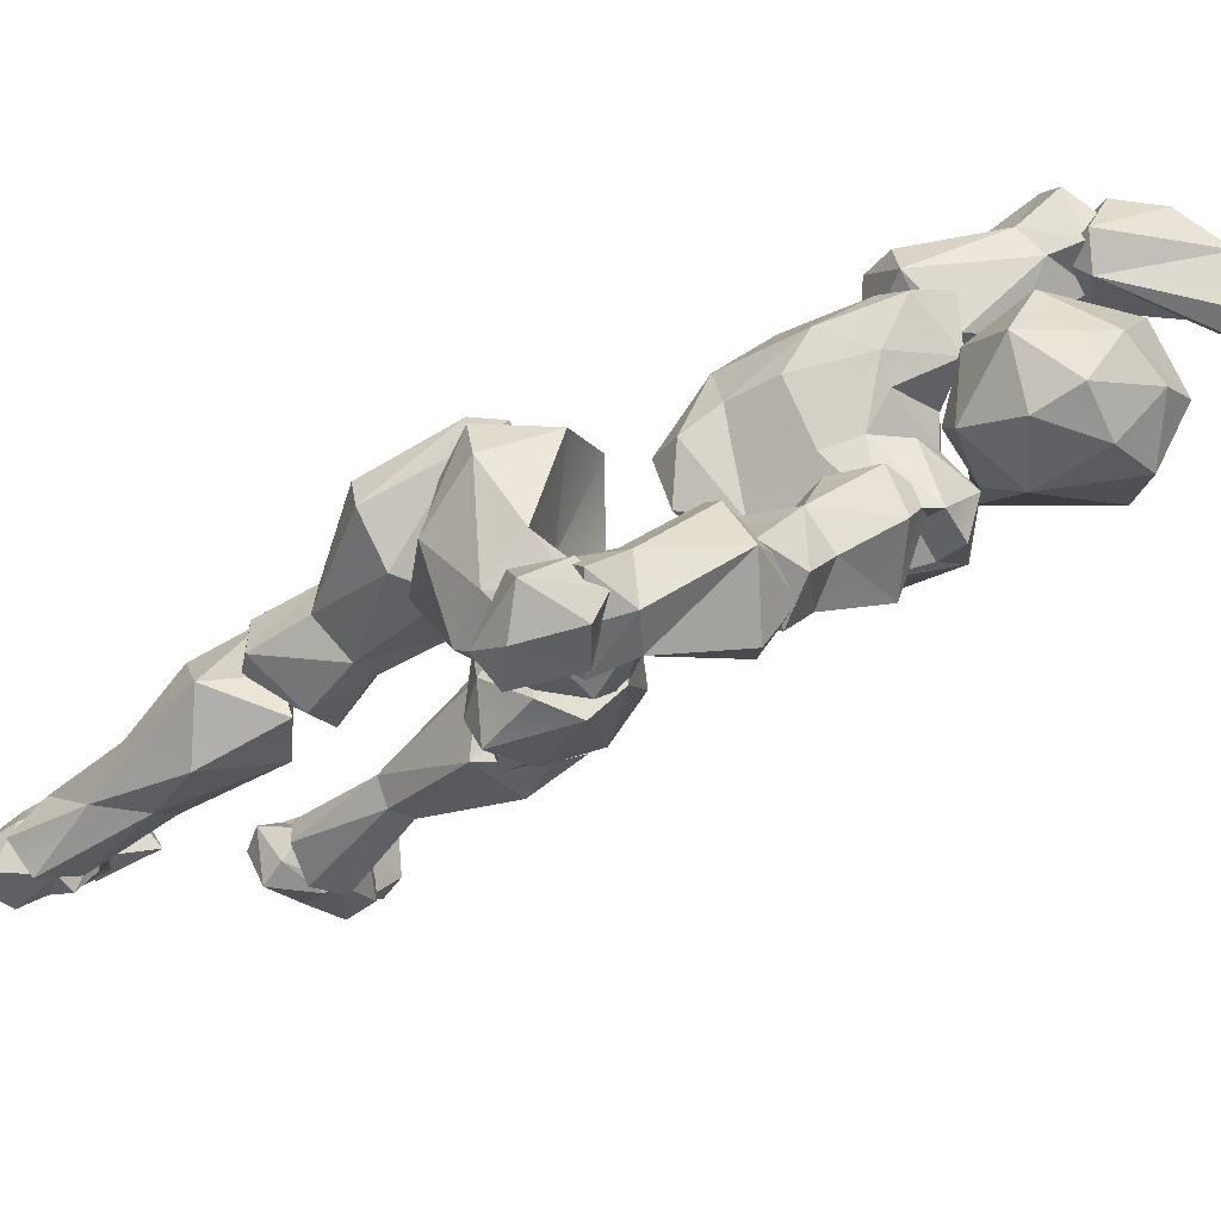
<metadata>
{"format":"obj","ext":"obj","renderer":"f3d","projection":"perspective","resolution":1024,"background":"white","views":[{"elev":-21.6,"azim":145.6,"up":"+Z"}]}
</metadata>
<code>
o Beta_Surface
v 0.7587 0.8986 0.4155
v 0.631 0.9145 0.5137
v 0.7669 0.9767 0.4624
v 0.796 0.9154 0.3228
v 0.5982 0.7785 0.3489
v 0.7497 0.8185 0.2857
v 0.7806 1.015 0.4044
v 0.5572 0.9723 0.4763
v 0.5793 0.8443 0.4189
v 0.7596 0.8601 0.3558
v 0.5081 0.9017 0.3483
v 0.5335 0.8664 0.4257
v 0.67 1.055 0.4527
v 0.7298 1.062 0.3019
v 0.6284 0.9676 0.3239
v 0.6569 0.9194 0.3867
v 0.5154 0.8788 0.242
v 0.518 0.9605 0.1719
v 0.4951 0.9904 0.24
v 0.4858 0.8833 0.307
v 0.5612 1.074 0.2179
v 0.5862 0.9923 0.1331
v 0.7537 0.9342 0.1797
v 0.6604 1.088 0.2156
v 0.5721 0.8107 0.2818
v 0.6409 0.9381 0.1507
v 0.6824 1.036 0.1544
v 0.7651 1.012 0.2304
v 0.7038 0.8385 0.2364
v 0.6182 0.9267 0.2444
v 0.3692 1.233 0.5057
v 0.5455 1.196 0.4442
v 0.4582 1.178 0.5046
v 0.4524 1.345 0.5398
v 0.3658 1.144 0.4831
v 0.4131 1.391 0.5202
v 0.3255 1.372 0.4679
v 0.5067 1.269 0.5377
v 0.4547 1.461 0.5322
v 0.3837 1.461 0.5537
v 0.4675 1.41 0.5426
v 0.6417 1.248 0.3751
v 0.543 1.389 0.3283
v 0.4935 1.45 0.4481
v 0.3769 1.463 0.4665
v 0.5727 1.362 0.43
v 0.4638 1.172 0.452
v 0.3437 1.287 0.4246
v 0.473 1.441 0.4085
v 0.3652 1.401 0.4207
v 0.3727 1.368 0.5538
v 0.5384 1.378 0.4951
v 0.579 1.231 0.4808
v 0.4675 1.069 0.4152
v 0.6359 1.187 0.3699
v 0.3296 1.403 0.5532
v 0.6004 1.284 0.4163
v 0.4006 1.064 0.3896
v 0.5859 1.17 0.3175
v 0.5294 1.225 0.2309
v 0.4567 1.236 0.2064
v 0.3234 1.27 0.2468
v 0.3301 1.154 0.2994
v 0.341 1.413 0.2254
v 0.3616 1.464 0.2949
v 0.3879 1.467 0.2217
v 0.4372 1.488 0.2476
v 0.3803 1.401 0.2235
v 0.5013 1.427 0.3466
v 0.451 1.458 0.3423
v 0.4578 1.071 0.328
v 0.3952 1.148 0.2581
v 0.3164 1.341 0.3004
v 0.6317 1.222 0.2914
v 0.3837 1.419 0.358
v 0.4995 1.446 0.2448
v 0.4217 1.414 0.2573
v 0.4491 1.33 0.2022
v 0.4435 1.178 0.2933
v 0.4767 1.146 0.3671
v 0.5055 1.198 0.276
v 0.5725 1.289 0.2692
v 0.3202 1.414 0.3299
v 0.136 1.454 0.4286
v 0.4052 1.573 0.4487
v 0.3896 1.431 0.3818
v 0.2109 1.602 0.5064
v 0.1351 1.521 0.4522
v 0.1693 1.623 0.4027
v 0.3008 1.655 0.4432
v 0.3886 1.47 0.4722
v 0.3265 1.394 0.4425
v 0.256 1.325 0.4372
v 0.1741 1.358 0.3854
v 0.1838 1.422 0.4764
v 0.2163 1.527 0.5171
v 0.2823 1.412 0.4991
v 0.3487 1.56 0.5222
v 0.1636 1.503 0.3119
v 0.2036 1.592 0.3101
v 0.2412 1.658 0.3864
v 0.3479 1.638 0.3732
v 0.4078 1.476 0.3591
v 0.3249 1.505 0.2882
v 0.2551 1.327 0.3527
v 0.2873 1.614 0.3184
v 0.3855 1.58 0.3421
v 0.6286 0.7255 0.4779
v 0.7428 0.9289 0.4504
v 0.7446 0.5569 0.2117
v 0.6996 0.4853 0.2398
v 0.7286 0.5414 0.3703
v 0.6662 0.4618 0.3087
v 0.6002 0.6644 0.3561
v 0.5799 0.8166 0.3415
v 0.6561 0.568 0.3429
v 0.584 0.7893 0.468
v 0.6509 0.893 0.5295
v 0.8221 0.7919 0.4382
v 0.7267 0.9105 0.5077
v 0.7232 0.7909 0.5148
v 0.7862 0.8278 0.309
v 0.8357 0.8282 0.3876
v 0.635 0.7492 0.2834
v 0.8127 0.4946 0.2626
v 0.7416 0.489 0.3077
v 0.7409 0.5215 0.2353
v 0.676 0.516 0.2181
v 0.6069 0.8774 0.4814
v 0.7051 0.8467 0.2899
v 0.7627 0.6101 0.3728
v 0.8088 0.5108 0.3437
v 0.79 0.6401 0.3136
v 0.8344 0.5482 0.2786
v 0.7373 0.6618 0.2511
v 0.6943 0.6414 0.2471
v 0.642 0.5925 0.2991
v 0.9044 0.004498 0.1575
v 0.8769 0.08007 0.06071
v 0.7793 0.07478 0.1755
v 0.8318 0.1325 0.1278
v 0.8905 0.1332 0.07283
v 0.9075 0.04188 0.1856
v 0.9391 0.0996 0.15
v 0.9665 0.03424 0.1278
v 0.9368 0.01357 0.06626
v 0.8583 0.1238 0.05618
v 0.8285 0.03961 0.2457
v 0.8019 -0.004781 0.1824
v 0.7639 0.04113 0.126
v 0.9617 0.07061 0.08179
v 0.9016 0.02793 0.04866
v 0.8354 -0.02244 0.1988
v 0.8545 0.01962 0.1008
v 0.7892 0.002264 0.1086
v 0.8908 0.106 0.1752
v 0.8194 0.1154 0.09681
v 0.7059 -0.004436 0.1695
v 0.7031 0.02524 0.2091
v 0.8342 0.06092 0.2213
v 0.8512 0.01754 0.228
v 0.8065 0.08329 0.1278
v 0.8228 -0.01137 0.2061
v 0.7663 0.003206 0.2439
v 0.7836 0.03392 0.1086
v 0.7006 0.06793 0.1623
v 0.7681 0.0537 0.2377
v 0.8033 -0.009383 0.1236
v 0.8531 0.4165 0.3027
v 0.8536 0.2917 0.2348
v 0.7909 0.5259 0.3443
v 0.878 0.494 0.2473
v 0.8942 0.3243 0.2111
v 0.8473 0.4355 0.1449
v 0.763 0.5517 0.2036
v 0.6882 0.4151 0.2787
v 0.9229 0.1283 0.06423
v 0.8594 0.1524 0.07328
v 0.9564 0.1053 0.1222
v 0.8231 0.113 0.1039
v 0.8409 0.1671 0.1889
v 0.9143 0.1389 0.1815
v 0.9065 0.2536 0.1389
v 0.8395 0.3148 0.1224
v 0.7812 0.2722 0.1433
v 0.8166 0.1286 0.1491
v 0.8859 0.06634 0.1741
v 0.7519 0.3034 0.2227
v 0.7314 0.515 0.3151
v 0.7704 0.5249 0.2707
v 0.719 0.4737 0.174
v 0.7336 0.4546 0.3551
v 0.2122 1.422 0.5728
v 0.4423 1.429 0.5782
v 0.3528 1.301 0.5221
v 0.1347 1.445 0.6214
v 0.2965 1.46 0.5152
v 0.3738 1.456 0.5019
v 0.2765 1.506 0.6116
v 0.2899 1.41 0.6777
v 0.4274 1.396 0.6228
v 0.3614 1.316 0.6044
v 0.4286 1.342 0.6102
v 0.2359 1.374 0.6192
v 0.1872 1.49 0.5973
v 0.2374 1.457 0.7304
v 0.2542 1.514 0.7089
v 0.1862 1.484 0.7125
v 0.2382 1.539 0.6309
v 0.3028 1.481 0.6534
v 0.3892 1.365 0.4582
v 0.4079 1.426 0.5273
v 0.1877 1.4 0.6714
v 0.4165 1.312 0.5085
v 0.2097 1.532 0.6754
v 0.1697 1.446 0.6741
v 0.1881 1.523 0.7088
v -0.04337 1.562 0.6378
v -0.02851 1.631 0.6337
v 0.07845 1.535 0.5688
v 0.06567 1.614 0.6343
v 0.1238 1.568 0.6972
v 0.2254 1.529 0.5888
v 0.2422 1.485 0.626
v 0.1798 1.473 0.5774
v 0.1749 1.45 0.6146
v 0.1178 1.512 0.7179
v 0.09473 1.469 0.6776
v 0.1495 1.422 0.6338
v -0.06066 1.606 0.6115
v -0.037 1.609 0.5332
v -0.01769 1.564 0.5402
v 0.2447 1.548 0.6417
v 0.1801 1.423 0.6893
v 0.02198 1.644 0.6003
v 0.02041 1.573 0.6532
v 0.01427 1.536 0.6114
v 0.04067 1.585 0.5318
v 0.005659 1.64 0.5448
v 0.2021 1.485 0.6798
v -0.06442 1.657 0.4818
v -0.08808 1.704 0.5654
v -0.01547 1.653 0.6162
v -0.0684 1.614 0.5138
v -0.07229 1.627 0.6351
v -0.01837 1.601 0.5608
v -0.0368 1.64 0.4991
v -0.06135 1.656 0.5181
v -0.03587 1.664 0.5257
v 0.006059 1.633 0.5563
v -0.02218 1.612 0.6256
v -0.06545 1.566 0.5731
v -0.1198 1.67 0.5887
v -0.1084 1.643 0.5201
v 0.4619 1.346 0.2906
v 0.4435 1.405 0.1562
v 0.6172 1.456 0.2179
v 0.7079 1.386 0.1996
v 0.5556 1.413 0.2838
v 0.4895 1.487 0.223
v 0.5835 1.471 0.1597
v 0.5867 1.43 0.1043
v 0.5845 1.365 0.1481
v 0.6094 1.372 0.2081
v 0.4502 1.396 0.3149
v 0.4339 1.461 0.2691
v 0.4366 1.335 0.2056
v 0.5064 1.465 0.2944
v 0.4339 1.372 0.2764
v 0.4496 1.425 0.2202
v 0.6468 1.501 0.115
v 0.6424 1.446 0.06394
v 0.6799 1.346 0.09582
v 0.7173 1.387 0.127
v 0.7161 1.497 0.14
v 0.7479 1.478 0.1837
v 0.8537 1.411 0.07522
v 0.6867 1.361 0.07791
v 0.6885 1.467 0.02805
v 0.8728 1.488 0.0945
v 0.735 1.525 0.1182
v 0.7312 1.422 0.2053
v 0.8636 1.446 0.1109
v 0.7262 1.363 0.1238
v 0.9483 1.415 -0.01742
v 0.8927 1.429 -0.0407
v 0.6468 1.402 0.044
v 0.7307 1.363 0.1722
v 0.9512 1.511 0.04732
v 0.9278 1.483 -0.002989
v 0.9552 1.46 0.07116
v 0.639 1.47 0.09114
v 0.6769 1.484 0.1328
v 0.6733 1.42 0.1922
v 0.875 1.503 0.01863
v 0.8093 1.403 0.01354
v 0.8388 1.457 -0.01046
v 0.6739 1.402 0.1338
v 0.9188 1.395 0.02598
v 0.9014 1.451 -0.03888
v 1.037 1.516 0.0139
v 0.9424 1.514 -0.01541
v 0.9469 1.403 -0.02525
v 0.9991 1.397 -0.0212
v 0.9958 1.427 -0.07499
v 0.9121 1.505 0.03455
v 1.021 1.472 0.04153
v 0.9441 1.484 0.07093
v 0.9535 1.418 0.05443
v 1.027 1.484 -0.04878
v 1.031 1.416 -0.03392
v 0.9201 1.442 0.03134
v 0.5524 0.06908 0.2229
v 0.4658 0.1521 0.2492
v 0.4633 0.1143 0.1246
v 0.539 0.07186 0.1325
v 0.4009 0.001589 0.2532
v 0.36 -0.02264 0.1615
v 0.3724 0.05631 0.2568
v 0.4518 0.04852 0.2342
v 0.5327 0.1125 0.1616
v 0.4455 0.1317 0.1364
v 0.4531 0.03822 0.1296
v 0.5422 0.02374 0.1974
v 0.5068 0.1392 0.2092
v 0.5002 0.04929 0.2431
v 0.3274 0.03733 0.1662
v 0.3427 0.05867 0.147
v 0.3688 0.01665 0.1241
v 0.448 0.01229 0.1623
v 0.4033 0.1238 0.2305
v 0.2982 0.003032 0.172
v 0.3067 -0.003948 0.277
v 0.3741 -0.005931 0.1533
v 0.3793 0.04535 0.2708
v 0.3627 0.05817 0.1464
v 0.387 0.07715 0.2326
v 0.2974 0.04266 0.267
v 0.3544 -0.01961 0.2229
v 0.2872 0.03701 0.1986
v 0.408 -0.00302 0.24
v 0.2905 0.4967 0.2825
v 0.3822 0.5923 0.2043
v 0.3188 0.5838 0.232
v 0.4794 0.3186 0.1944
v 0.4972 0.3166 0.2417
v 0.4819 0.5575 0.3187
v 0.4155 0.5748 0.2587
v 0.4287 0.4769 0.3667
v 0.4354 0.5789 0.3203
v 0.5194 0.1171 0.2244
v 0.4475 0.1443 0.25
v 0.4363 0.3212 0.1869
v 0.3923 0.2671 0.2412
v 0.4293 0.2948 0.2841
v 0.4888 0.1146 0.13
v 0.3978 0.1123 0.1672
v 0.5335 0.1379 0.1829
v 0.4756 0.5268 0.2056
v 0.3723 0.5091 0.1773
v 0.3243 0.5672 0.2829
v 0.3462 0.4858 0.3424
v 0.4343 0.1374 0.1212
v 0.4657 0.917 0.278
v 0.4419 0.8099 0.1522
v 0.5759 0.8405 0.3182
v 0.4086 0.6632 0.3523
v 0.3365 0.6064 0.3708
v 0.4523 0.7321 0.3364
v 0.6299 0.8044 0.1131
v 0.5261 0.9786 0.1682
v 0.6072 0.7422 0.2736
v 0.5354 0.9754 0.212
v 0.513 0.8617 0.3385
v 0.4185 0.8677 0.2178
v 0.5451 0.8022 0.1065
v 0.6251 0.9157 0.1491
v 0.57 0.952 0.1203
v 0.6296 0.7598 0.1669
v 0.6472 0.8178 0.2024
v 0.5352 0.7114 0.3317
v 0.4608 0.5449 0.3113
v 0.3834 0.5219 0.2405
v 0.3727 0.5409 0.3723
v 0.3401 0.5431 0.3252
v 0.397 0.6774 0.2179
v 0.4299 0.5244 0.1988
v 0.4336 0.6464 0.1863
v 0.3764 0.6943 0.2992
v 0.4799 0.6146 0.2109
v 0.5128 0.6145 0.2831
v 0.3442 0.593 0.2219
v 0.2984 0.6024 0.3013
v 0.41 0.5802 0.3844
v 0.4919 0.6218 0.3284
v 0.3941 0.5526 0.2938
f 20 5 12
f 4 3 10
f 10 6 4
f 20 12 11
f 11 12 8
f 13 3 7
f 28 4 23
f 13 8 2
f 7 4 28
f 2 12 9
f 5 9 12
f 11 8 15
f 8 13 15
f 13 14 15
f 2 9 16
f 9 10 16
f 10 1 16
f 1 2 16
f 29 26 23
f 25 20 17
f 14 28 24
f 28 14 7
f 6 23 4
f 26 18 22
f 27 24 28
f 27 23 22
f 14 24 21
f 21 19 11
f 11 15 21
f 21 15 14
f 26 30 17
f 17 30 25
f 25 30 29
f 29 30 26
f 48 35 31
f 32 53 33
f 52 39 41
f 38 33 53
f 31 33 38
f 56 31 38
f 39 40 41
f 46 43 44
f 45 39 44
f 40 39 45
f 37 50 48
f 75 50 49
f 46 44 52
f 34 41 36
f 36 41 40
f 34 51 38
f 69 49 44
f 44 49 45
f 50 45 49
f 54 80 47
f 59 32 81
f 53 52 38
f 56 51 40
f 52 53 57
f 46 52 57
f 43 46 57
f 44 43 69
f 42 57 53
f 55 32 59
f 35 63 58
f 64 62 73
f 65 66 64
f 72 62 61
f 65 67 66
f 68 66 67
f 43 76 69
f 67 65 70
f 42 74 82
f 71 58 63
f 54 58 71
f 64 73 65
f 63 73 62
f 75 65 73
f 68 77 78
f 77 67 76
f 76 78 77
f 78 64 68
f 61 62 64
f 64 78 61
f 59 81 60
f 71 72 80
f 80 72 79
f 62 72 63
f 76 82 78
f 59 74 55
f 75 70 65
f 93 94 105
f 87 90 89
f 89 90 101
f 102 85 107
f 92 83 86
f 98 96 97
f 95 84 94
f 96 95 97
f 84 95 88
f 96 88 95
f 92 93 105
f 98 91 85
f 92 91 97
f 94 84 99
f 89 101 100
f 100 101 106
f 85 103 107
f 86 83 103
f 89 99 88
f 99 89 100
f 106 107 104
f 103 104 107
f 102 107 106
f 114 115 124
f 108 117 114
f 129 117 118
f 117 108 118
f 115 117 129
f 131 121 108
f 109 120 123
f 120 121 119
f 133 122 123
f 130 122 135
f 122 133 135
f 123 122 109
f 135 124 130
f 127 128 110
f 111 127 126
f 109 115 129
f 120 109 118
f 132 112 126
f 131 112 132
f 116 112 131
f 131 133 119
f 110 134 125
f 110 135 134
f 135 133 134
f 110 136 135
f 124 137 114
f 113 137 128
f 112 116 113
f 125 132 126
f 157 141 147
f 141 156 142
f 144 142 156
f 139 152 154
f 149 150 155
f 153 149 155
f 147 142 139
f 145 146 151
f 145 151 144
f 148 153 143
f 155 154 153
f 154 157 147
f 157 140 141
f 140 157 150
f 156 141 148
f 164 161 167
f 158 168 163
f 163 164 158
f 164 159 158
f 166 159 167
f 161 168 162
f 160 161 162
f 163 168 161
f 171 192 169
f 170 169 192
f 173 183 172
f 184 174 183
f 174 184 191
f 184 185 191
f 189 171 190
f 187 182 181
f 182 179 183
f 170 188 181
f 184 177 178
f 184 178 185
f 180 186 185
f 180 185 178
f 185 186 188
f 181 186 187
f 188 186 181
f 180 177 187
f 189 190 176
f 175 190 172
f 211 197 198
f 211 198 212
f 201 200 203
f 203 202 214
f 202 204 195
f 195 193 211
f 205 215 209
f 209 199 205
f 209 210 199
f 204 213 196
f 204 196 193
f 197 193 205
f 194 199 210
f 202 200 204
f 205 199 197
f 210 209 207
f 206 213 204
f 212 194 214
f 216 196 213
f 216 213 208
f 226 225 224
f 233 222 217
f 237 229 228
f 226 229 220
f 234 240 217
f 219 221 235
f 221 233 223
f 222 236 227
f 219 218 236
f 227 236 228
f 228 236 237
f 232 238 220
f 239 238 231
f 223 238 239
f 224 240 226
f 247 249 250
f 244 247 252
f 254 241 244
f 247 241 248
f 242 248 241
f 242 249 248
f 250 243 251
f 245 243 242
f 252 253 244
f 242 254 253
f 251 246 250
f 260 268 257
f 255 259 265
f 271 272 262
f 261 271 262
f 258 257 264
f 273 258 264
f 257 261 260
f 256 270 266
f 268 259 257
f 256 269 270
f 269 267 255
f 269 256 267
f 274 273 272
f 274 258 273
f 275 274 272
f 296 287 297
f 292 279 287
f 295 281 280
f 283 288 277
f 291 290 289
f 285 291 299
f 298 278 284
f 294 298 284
f 294 288 282
f 297 295 286
f 295 297 281
f 277 299 291
f 299 296 286
f 287 278 298
f 292 287 298
f 292 298 293
f 311 304 305
f 306 301 302
f 306 308 301
f 308 309 307
f 309 303 304
f 311 301 307
f 304 311 307
f 310 311 305
f 300 312 306
f 322 314 325
f 315 323 322
f 316 315 321
f 330 324 320
f 313 326 324
f 316 324 323
f 325 314 326
f 318 317 327
f 327 317 319
f 321 313 316
f 330 318 323
f 322 329 328
f 317 320 319
f 331 327 319
f 338 335 337
f 341 339 334
f 332 334 339
f 335 333 341
f 340 332 333
f 341 337 335
f 337 334 336
f 354 360 353
f 359 346 345
f 349 346 347
f 349 362 355
f 351 357 356
f 350 348 362
f 353 345 363
f 345 358 356
f 345 346 358
f 358 346 351
f 346 355 351
f 354 355 342
f 355 354 352
f 351 352 357
f 356 358 351
f 343 359 360
f 350 349 347
f 350 347 359
f 363 356 357
f 374 364 369
f 364 374 373
f 375 364 371
f 378 377 370
f 376 365 378
f 370 379 390
f 380 370 377
f 380 379 370
f 369 381 374
f 366 372 380
f 387 382 383
f 393 392 385
f 384 382 394
f 371 373 378
f 373 366 377
f 386 392 393
f 388 376 370
f 370 390 388
f 391 382 387
f 387 390 391
f 395 367 394
f 369 367 395
f 394 368 384
f 368 393 384
f 394 367 368
f 393 389 386
f 385 384 393
f 2 1 3
f 14 13 7
f 8 12 2
f 5 10 9
f 13 2 3
f 7 3 4
f 10 5 6
f 10 3 1
f 19 20 11
f 22 23 26
f 5 25 29
f 29 6 5
f 6 29 23
f 18 20 19
f 27 21 24
f 35 54 33
f 26 17 18
f 5 20 25
f 18 17 20
f 28 23 27
f 56 48 31
f 55 74 42
f 72 81 79
f 47 33 54
f 33 31 35
f 37 48 56
f 56 45 37
f 45 56 40
f 37 45 50
f 51 36 40
f 41 34 38
f 38 52 41
f 38 51 56
f 34 36 51
f 52 44 39
f 69 75 49
f 73 48 50
f 55 53 32
f 80 54 71
f 80 81 32
f 32 47 80
f 47 32 33
f 53 55 42
f 48 73 35
f 134 131 132
f 74 59 60
f 63 72 71
f 63 35 73
f 50 75 73
f 60 82 74
f 43 82 76
f 66 68 64
f 70 75 69
f 79 81 80
f 60 61 82
f 61 78 82
f 67 69 76
f 77 68 67
f 60 72 61
f 67 70 69
f 82 43 57
f 82 57 42
f 88 87 89
f 87 98 90
f 90 85 102
f 90 98 85
f 91 86 103
f 85 91 103
f 92 105 83
f 98 87 96
f 97 95 93
f 94 93 95
f 87 88 96
f 98 97 91
f 92 97 93
f 91 92 86
f 99 84 88
f 106 101 102
f 101 90 102
f 99 105 94
f 99 100 104
f 100 106 104
f 99 104 105
f 105 104 83
f 104 103 83
f 114 117 115
f 116 108 114
f 131 119 121
f 123 120 119
f 118 108 121
f 118 121 120
f 133 123 119
f 130 109 122
f 136 124 135
f 130 124 115
f 125 126 127
f 127 110 125
f 113 111 126
f 128 127 111
f 118 109 129
f 115 109 130
f 21 18 19
f 113 126 112
f 125 134 132
f 158 165 168
f 108 116 131
f 137 136 128
f 128 136 110
f 124 136 137
f 111 113 128
f 113 116 137
f 114 137 116
f 147 141 142
f 142 144 151
f 138 145 143
f 145 144 143
f 154 146 138
f 152 146 154
f 145 138 146
f 153 148 149
f 140 149 148
f 150 149 140
f 152 139 142
f 152 151 146
f 152 142 151
f 148 143 156
f 138 143 153
f 144 156 143
f 138 153 154
f 150 157 155
f 155 157 154
f 139 154 147
f 148 141 140
f 160 162 166
f 167 160 166
f 167 161 160
f 164 163 161
f 206 210 207
f 165 166 162
f 158 159 166
f 164 167 159
f 162 168 165
f 188 170 192
f 192 176 188
f 173 169 170
f 172 171 169
f 172 183 174
f 174 191 175
f 174 175 172
f 188 176 191
f 188 191 185
f 177 179 187
f 190 191 176
f 176 192 189
f 182 187 179
f 173 170 182
f 173 182 183
f 181 182 170
f 183 179 177
f 177 184 183
f 180 187 186
f 178 177 180
f 190 171 172
f 189 192 171
f 191 190 175
f 173 172 169
f 198 197 199
f 198 199 194
f 194 201 203
f 214 202 195
f 195 204 193
f 214 195 211
f 207 208 206
f 193 196 205
f 201 194 210
f 200 201 210
f 211 193 197
f 212 198 194
f 200 206 204
f 203 200 202
f 214 194 203
f 211 212 214
f 205 196 215
f 249 243 250
f 215 207 209
f 208 213 206
f 196 216 215
f 208 215 216
f 220 225 226
f 223 225 220
f 223 220 238
f 223 224 225
f 222 233 221
f 234 227 228
f 217 227 234
f 217 222 227
f 220 229 237
f 234 228 229
f 218 219 230
f 218 230 232
f 239 230 219
f 232 230 231
f 226 234 229
f 233 217 224
f 221 236 222
f 221 219 236
f 218 237 236
f 218 232 237
f 232 220 237
f 232 231 238
f 235 221 239
f 221 223 239
f 233 224 223
f 217 240 224
f 226 240 234
f 239 231 230
f 235 239 219
f 241 247 244
f 246 247 250
f 256 261 262
f 251 243 245
f 242 253 245
f 245 253 252
f 244 253 254
f 241 254 242
f 252 247 246
f 251 245 252
f 252 246 251
f 271 257 275
f 266 265 268
f 259 255 264
f 255 267 264
f 264 267 263
f 273 262 272
f 263 273 264
f 256 263 267
f 259 264 257
f 265 269 255
f 258 275 257
f 268 260 266
f 266 260 256
f 274 275 258
f 265 259 268
f 296 284 278
f 266 270 269
f 275 272 271
f 293 276 281
f 297 287 279
f 296 278 287
f 297 279 281
f 292 281 279
f 281 276 280
f 283 280 282
f 282 280 276
f 294 282 276
f 280 291 289
f 282 288 283
f 277 288 284
f 286 290 285
f 286 295 290
f 285 290 291
f 288 294 284
f 281 292 293
f 289 295 280
f 353 359 345
f 283 277 291
f 285 299 286
f 299 277 296
f 297 286 296
f 294 293 298
f 289 290 295
f 300 305 303
f 304 303 305
f 305 300 310
f 301 310 302
f 310 300 302
f 302 300 306
f 307 301 308
f 308 312 309
f 309 312 303
f 309 304 307
f 311 310 301
f 300 303 312
f 308 306 312
f 322 331 314
f 321 315 322
f 321 322 325
f 323 315 316
f 320 324 326
f 323 324 330
f 316 313 324
f 320 326 314
f 319 320 314
f 325 326 313
f 325 313 321
f 327 328 329
f 327 329 318
f 323 318 329
f 322 323 329
f 318 330 317
f 317 330 320
f 314 331 319
f 328 331 322
f 331 328 327
f 340 337 336
f 340 338 337
f 336 334 332
f 340 336 332
f 332 339 333
f 333 339 341
f 338 333 335
f 338 340 333
f 341 334 337
f 342 355 362
f 342 344 360
f 342 360 354
f 344 348 343
f 360 344 343
f 359 347 346
f 346 349 355
f 348 361 362
f 363 354 353
f 363 345 356
f 352 351 355
f 354 357 352
f 348 350 359
f 343 348 359
f 361 344 342
f 362 361 342
f 350 362 349
f 384 396 382
f 375 389 364
f 371 364 373
f 371 378 365
f 375 371 365
f 388 365 376
f 370 376 378
f 390 379 391
f 391 379 372
f 380 372 379
f 391 372 381
f 366 374 381
f 366 381 372
f 383 382 396
f 392 396 385
f 374 366 373
f 373 377 378
f 377 366 380
f 392 387 383
f 392 386 388
f 388 386 365
f 389 375 386
f 375 365 386
f 387 388 390
f 381 395 391
f 382 391 395
f 382 395 394
f 369 395 381
f 369 364 367
f 393 368 389
f 389 367 364
f 389 368 367
f 392 388 387
f 383 396 392
f 27 22 21
f 35 58 54
f 72 60 81
f 134 133 131
f 21 22 18
f 158 166 165
f 206 200 210
f 207 215 208
f 249 242 243
f 256 260 261
f 271 261 257
f 273 263 262
f 256 262 263
f 265 266 269
f 296 277 284
f 293 294 276
f 280 283 291
f 353 360 359
f 344 361 348
f 363 357 354
f 384 385 396

</code>
